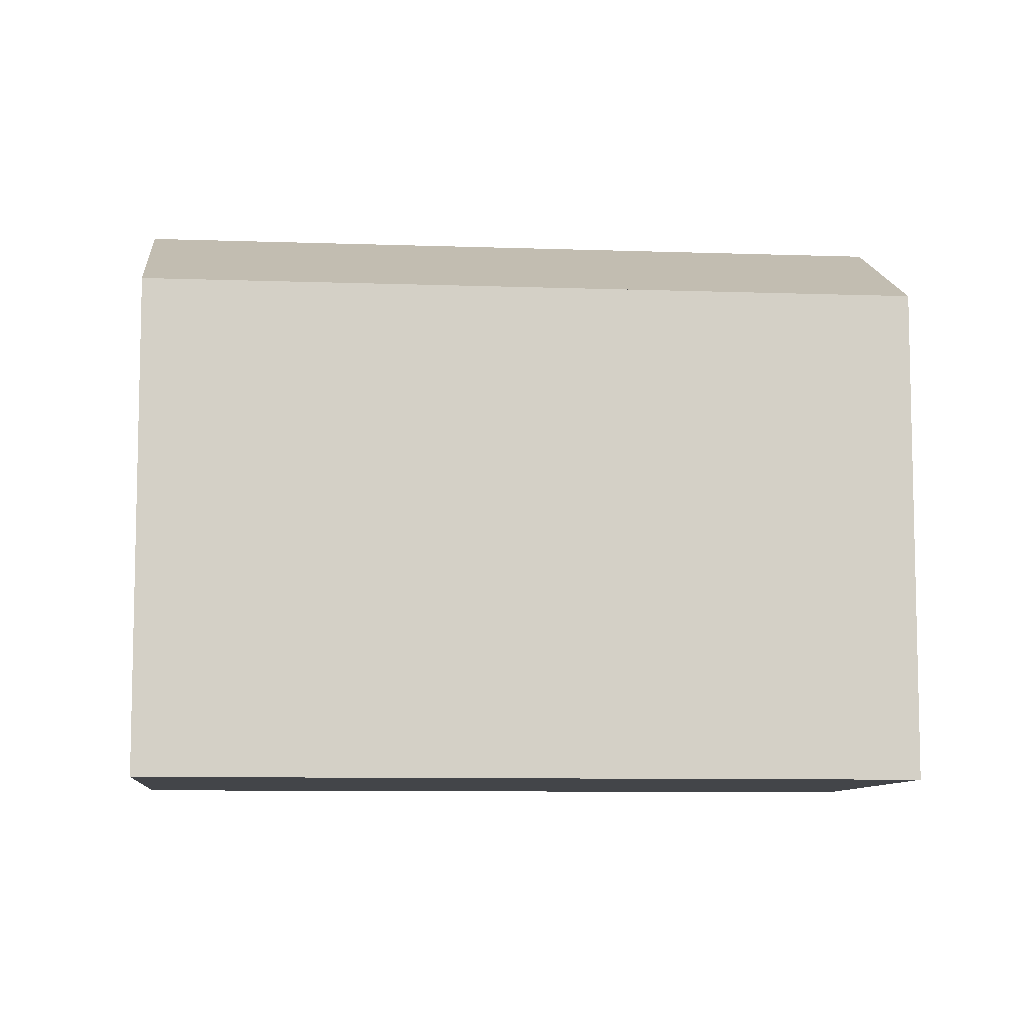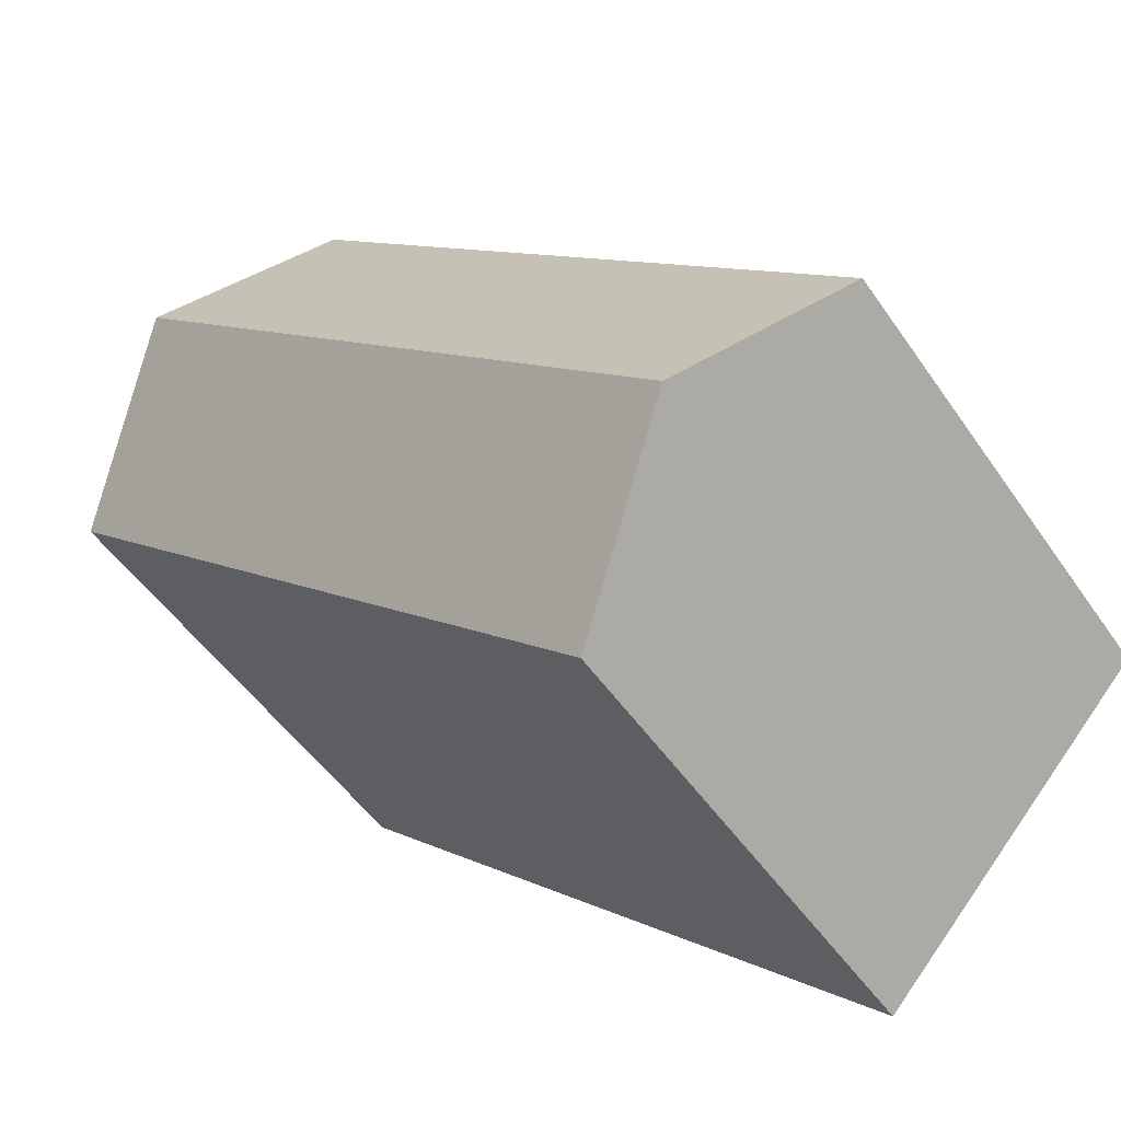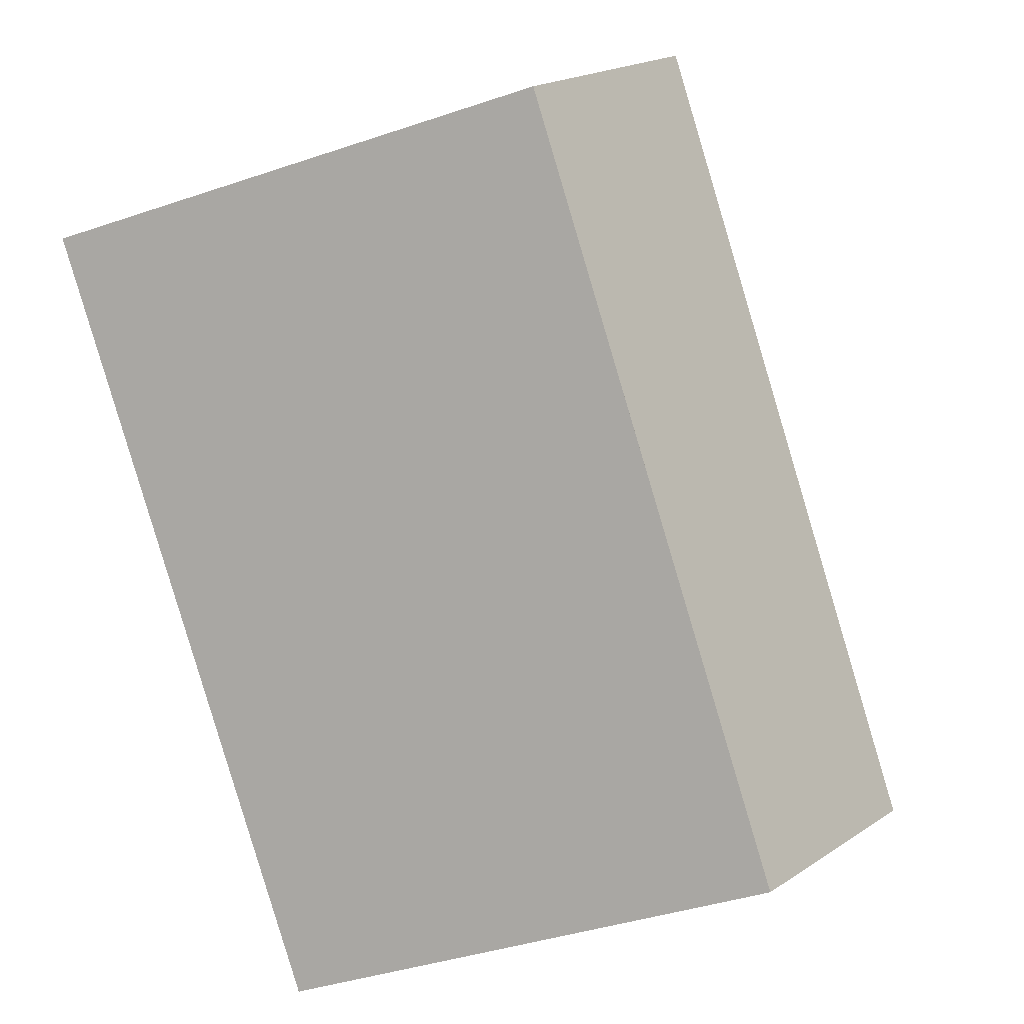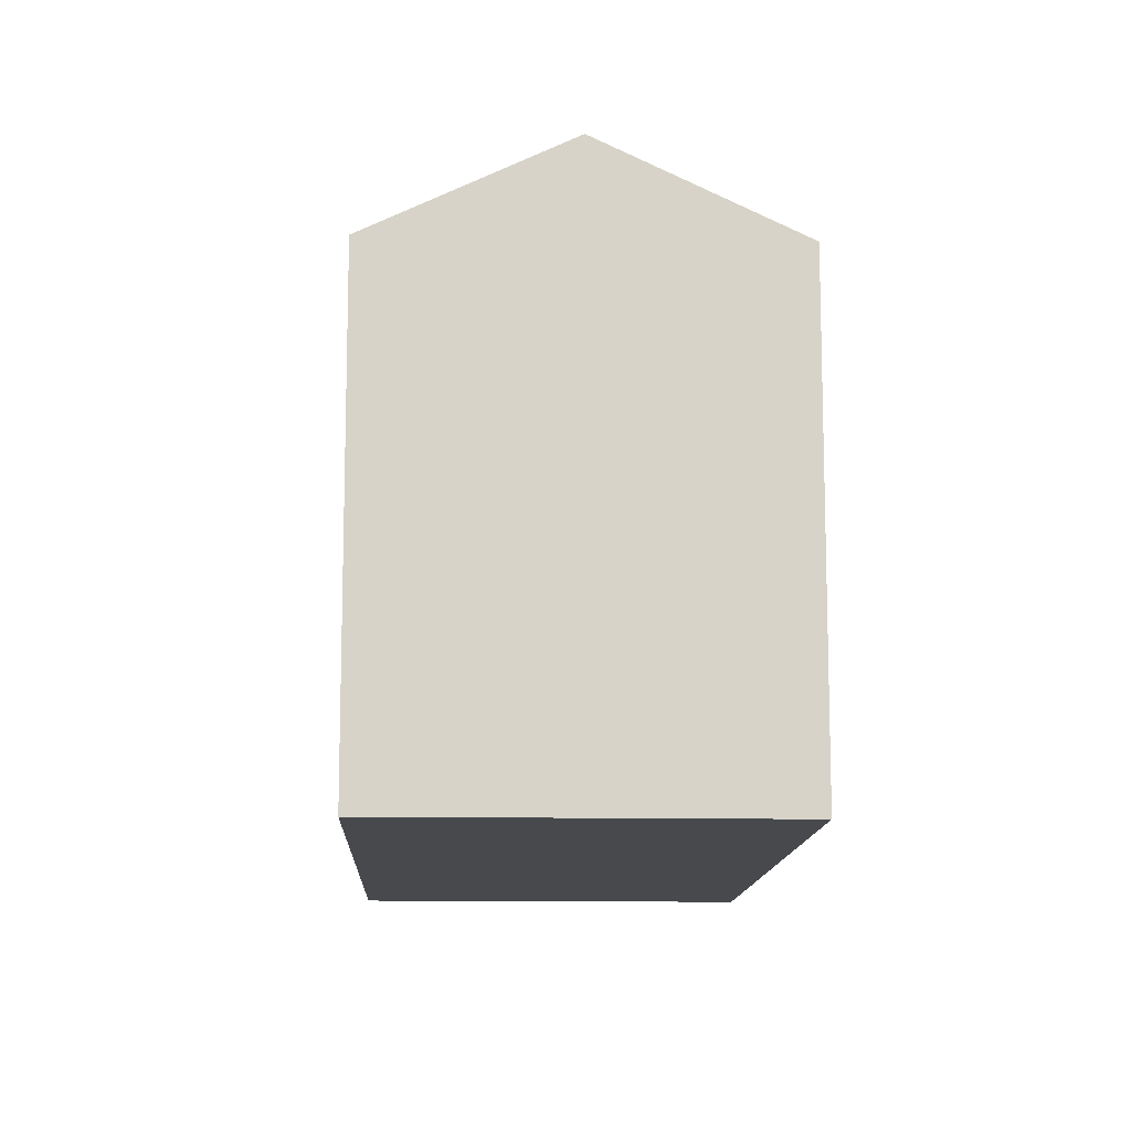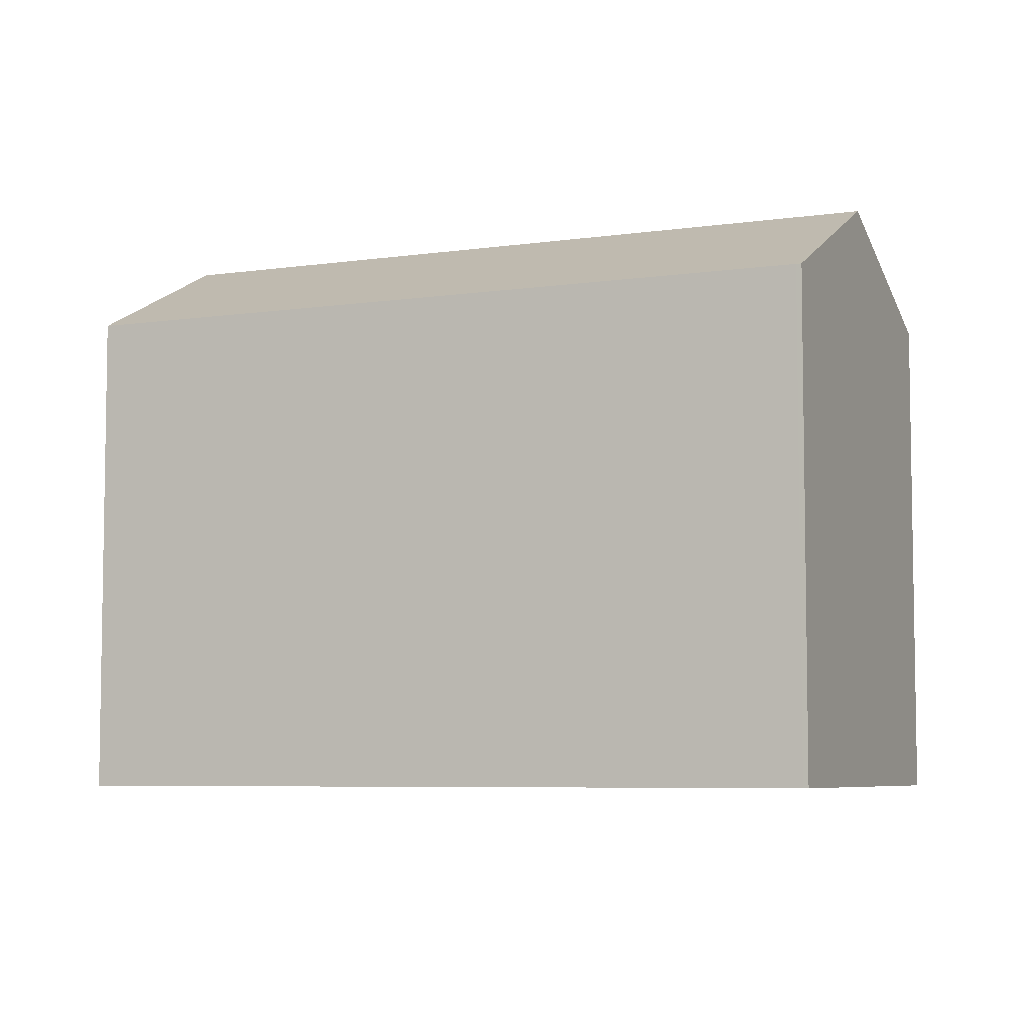
<metadata>
{"format":"obj","ext":"obj","renderer":"f3d","projection":"perspective","resolution":1024,"background":"white","views":[{"elev":-8.6,"azim":131.5,"up":"+Y"},{"elev":-50.0,"azim":-146.9,"up":"+Z"},{"elev":-39.2,"azim":113.0,"up":"+Z"},{"elev":-12.3,"azim":-135.4,"up":"+Y"},{"elev":-6.2,"azim":-18.9,"up":"+Y"}]}
</metadata>
<code>
v  20.02 16.67 10.9
v  16.05 14 14.94
v  16.16 14 15.04
v  8.088 14 7.53
v  3.863 16.67 -4.149
v  0 14 8.571e-16
v  11.84 14 -4.464
v  23.89 14 6.748
v  14.93 14 -1.59
v  7.726 14 -8.298
v  7.629 14.06 -8.194
v  16.16 -9.212e-16 15.04
v  23.89 -4.132e-16 6.748
v  20.02 -6.672e-16 10.9
v  14.93 9.736e-17 -1.59
v  11.84 2.733e-16 -4.464
v  7.726 5.081e-16 -8.298
v  0 0 0
v  7.629 5.017e-16 -8.194
v  3.863 2.541e-16 -4.149
v  8.088 -4.611e-16 7.53
v  16.05 -9.149e-16 14.94
g defaultobject
f 1 2 3
f 2 1 4
f 4 1 5
f 4 5 6
f 7 8 9
f 8 7 10
f 8 10 1
f 1 10 11
f 1 11 5
f 3 8 1
f 8 3 12
f 8 12 13
f 13 12 14
f 13 9 8
f 9 13 15
f 9 15 7
f 7 15 10
f 10 15 16
f 10 16 17
f 11 6 5
f 6 11 10
f 6 10 17
f 6 17 18
f 18 17 19
f 18 19 20
f 18 4 6
f 4 18 21
f 4 21 2
f 2 21 22
f 2 22 3
f 3 22 12
f 16 19 17
f 19 16 20
f 20 16 18
f 18 16 15
f 18 15 21
f 21 15 13
f 21 13 22
f 22 13 14
f 22 14 12

</code>
